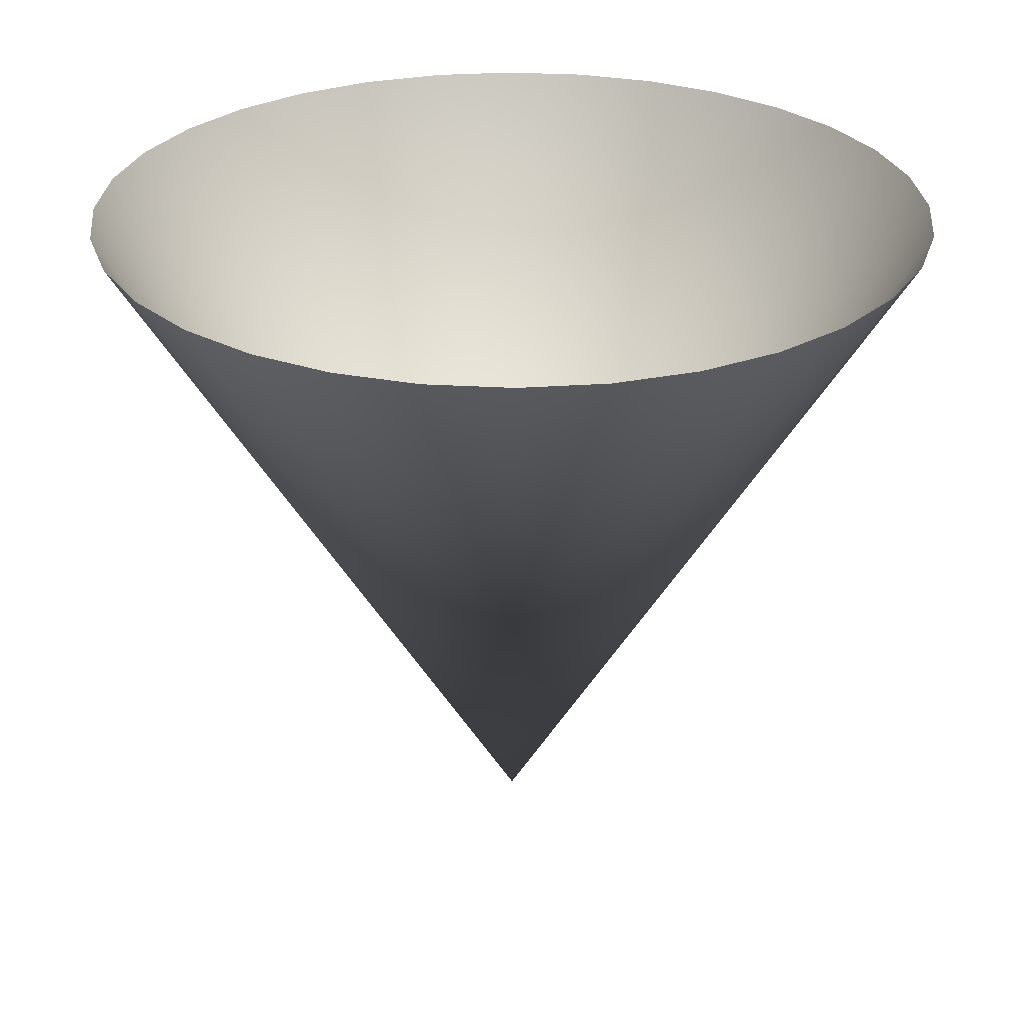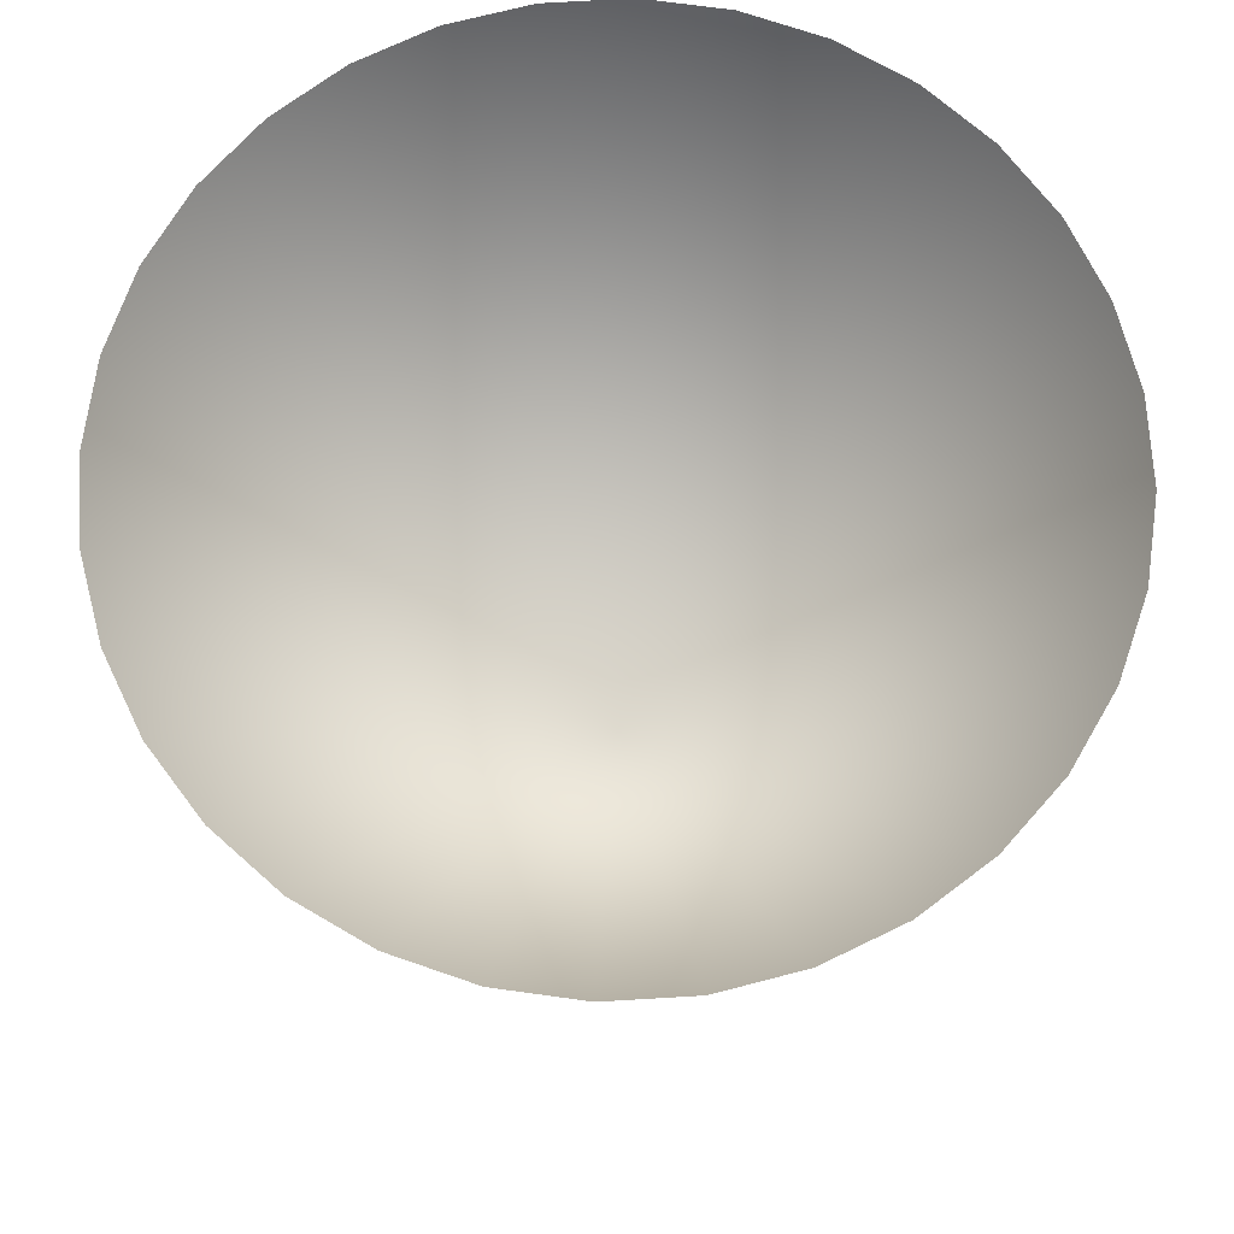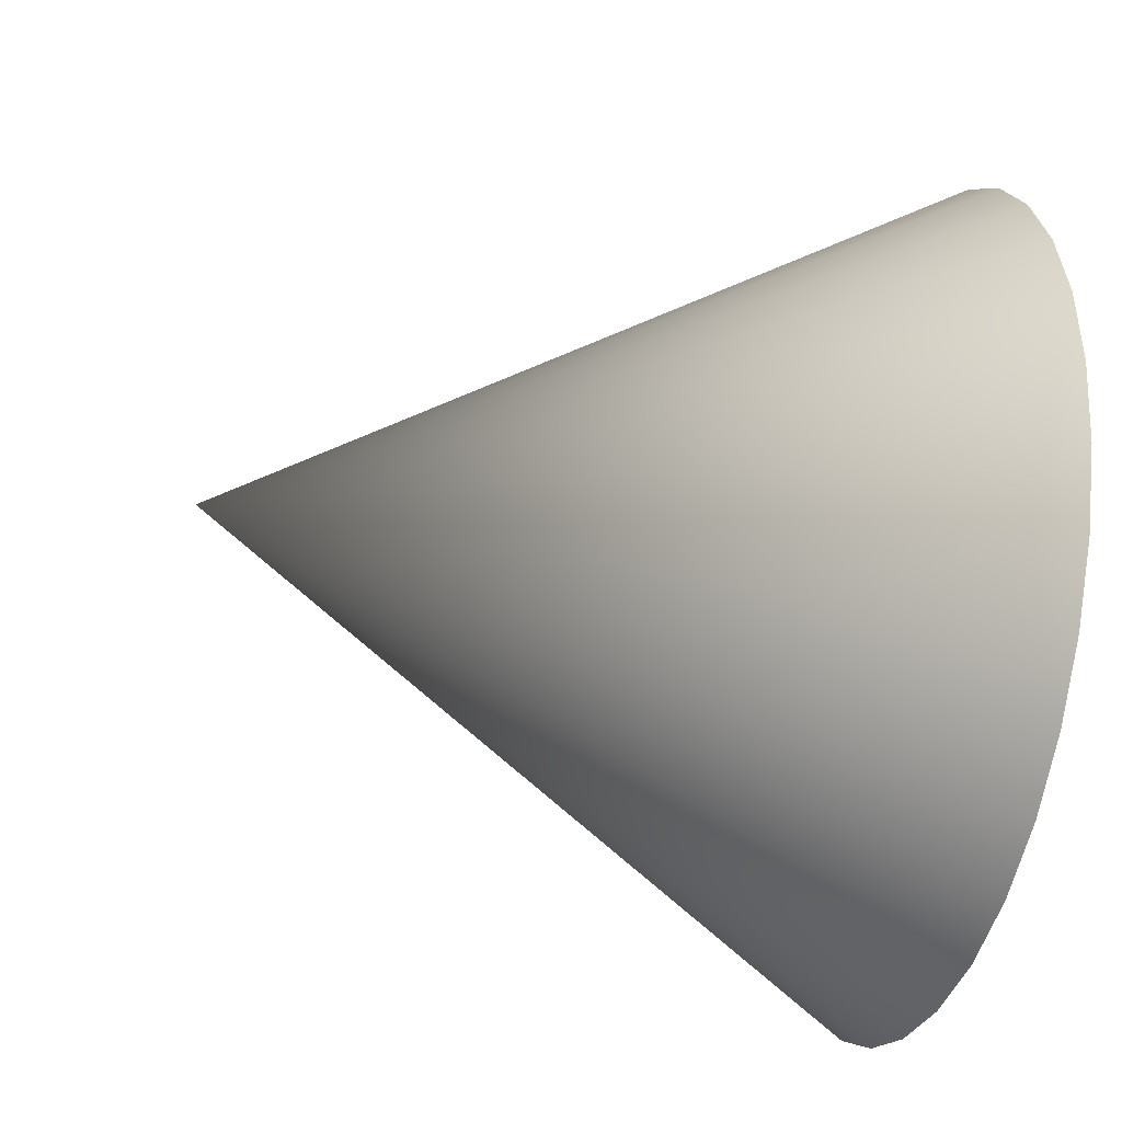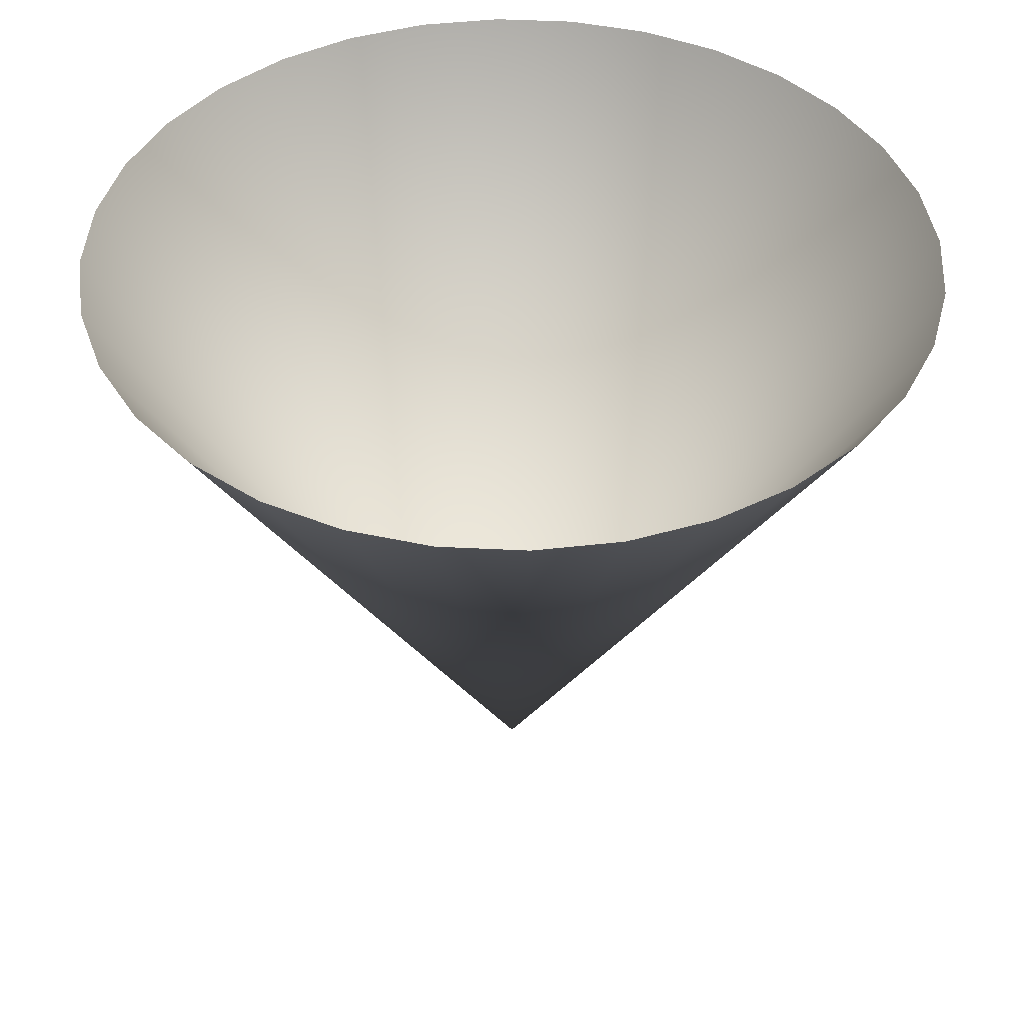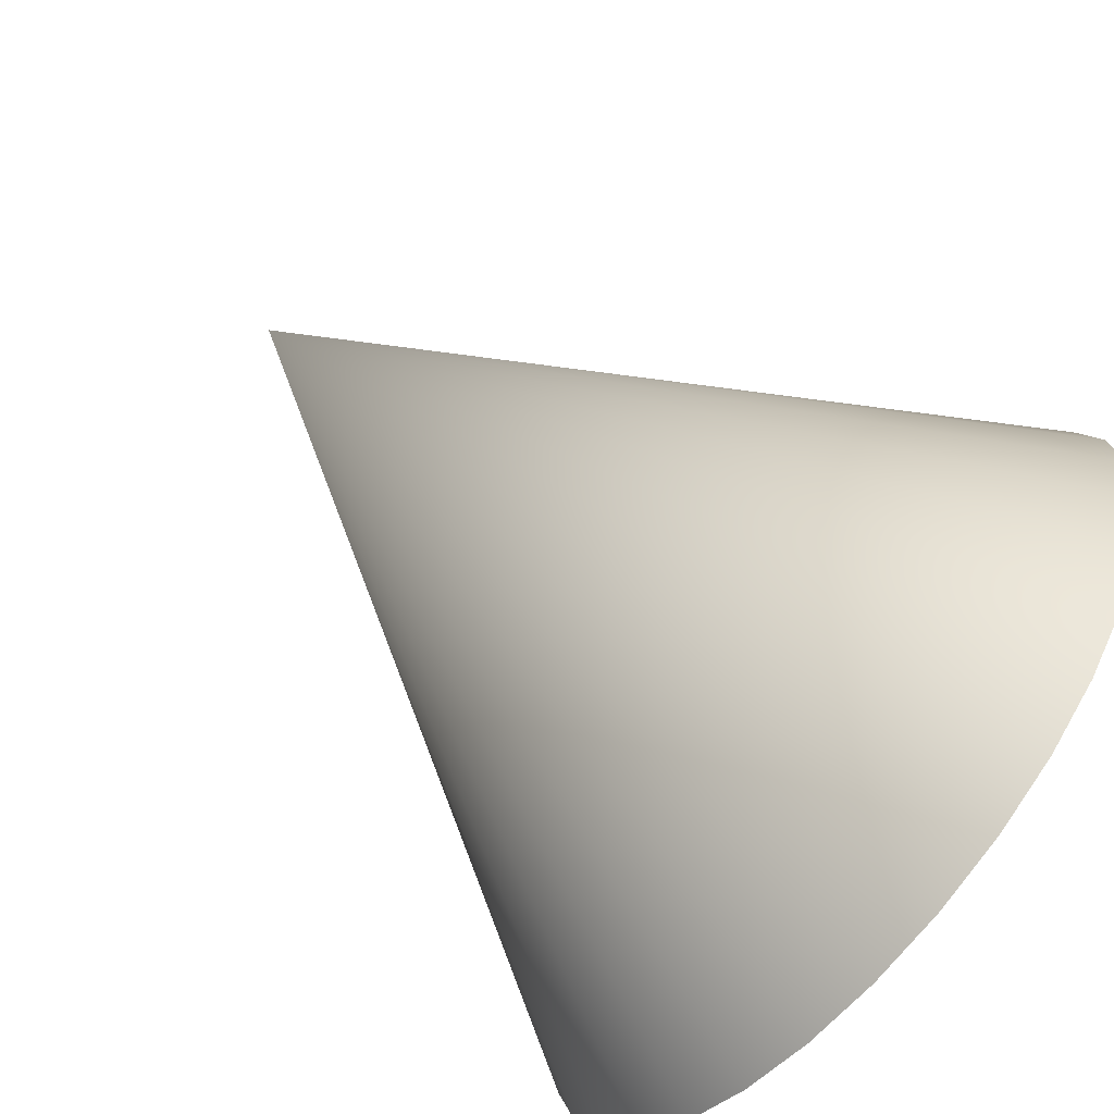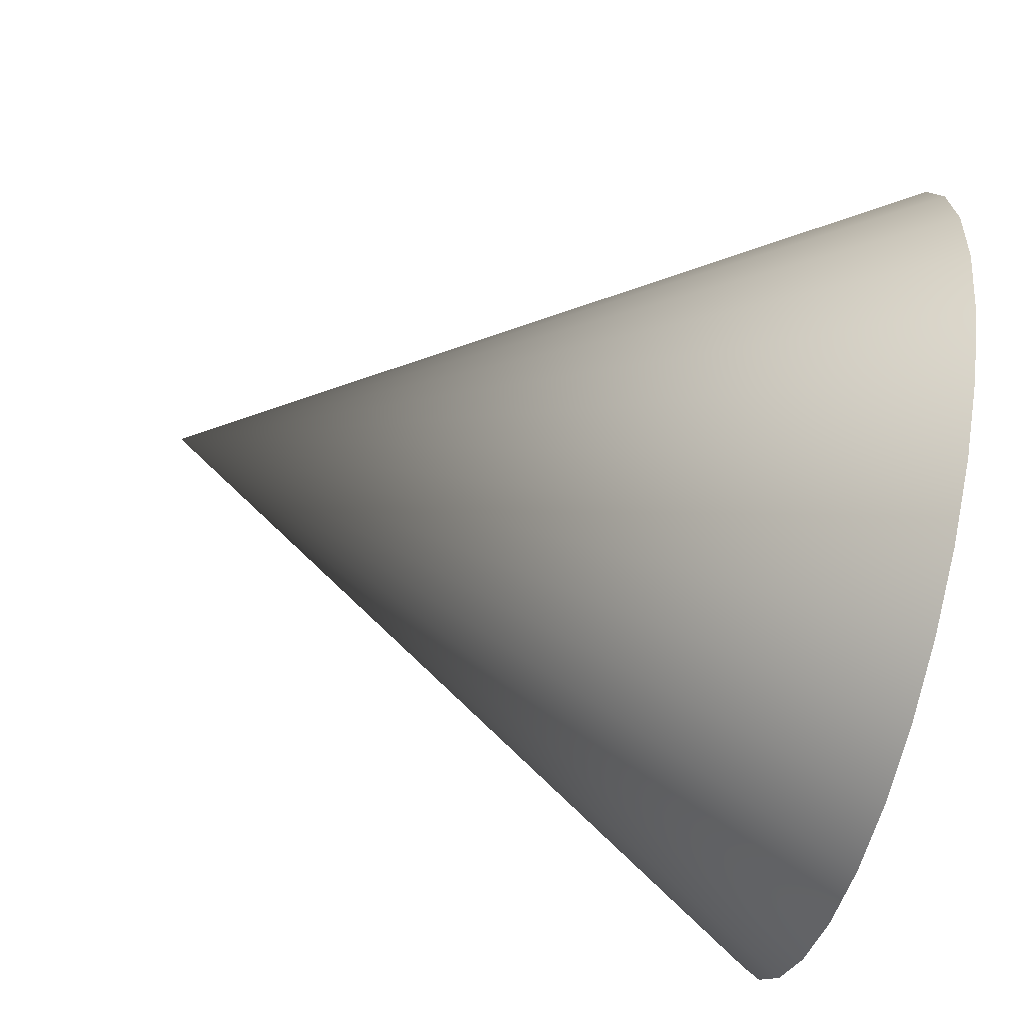
<metadata>
{"format":"obj","ext":"obj","renderer":"f3d","projection":"perspective","resolution":1024,"background":"white","views":[{"elev":28.5,"azim":-45.5,"up":"+Y"},{"elev":70.9,"azim":-166.5,"up":"+Y"},{"elev":-33.6,"azim":74.4,"up":"+Z"},{"elev":43.2,"azim":-159.7,"up":"+Y"},{"elev":-69.2,"azim":49.9,"up":"+Z"},{"elev":-63.1,"azim":76.1,"up":"+Z"}]}
</metadata>
<code>
v -0.1712 -0.1155 -0
v -0.168 -0.1155 -0.03341
v -0.1582 -0.1155 -0.06553
v -0.1424 -0.1155 -0.09514
v -0.1211 -0.1155 -0.1211
v -0.09514 -0.1155 -0.1424
v -0.06553 -0.1155 -0.1582
v -0.03341 -0.1155 -0.168
v 0 -0.1155 -0.1712
v 0.03341 -0.1155 -0.168
v 0.06553 -0.1155 -0.1582
v 0.09514 -0.1155 -0.1424
v 0.1211 -0.1155 -0.1211
v 0.1424 -0.1155 -0.09514
v 0.1582 -0.1155 -0.06553
v 0.168 -0.1155 -0.03341
v 0.1712 -0.1155 0
v 0.168 -0.1155 0.03341
v 0.1582 -0.1155 0.06553
v 0.1424 -0.1155 0.09514
v 0.1211 -0.1155 0.1211
v 0.09514 -0.1155 0.1424
v 0.06553 -0.1155 0.1582
v 0.03341 -0.1155 0.168
v 0 -0.1155 0.1712
v -0.03341 -0.1155 0.168
v -0.06553 -0.1155 0.1582
v -0.09514 -0.1155 0.1424
v -0.1211 -0.1155 0.1211
v -0.1424 -0.1155 0.09514
v -0.1582 -0.1155 0.06553
v -0.168 -0.1155 0.03341
v 0 -0.4 -0
f 28 27 33
f 23 22 33
f 18 17 33
f 13 12 33
f 8 7 33
f 3 2 33
f 29 28 33
f 33 24 23
f 19 18 33
f 14 13 33
f 9 8 33
f 33 4 3
f 30 29 33
f 25 24 33
f 20 19 33
f 15 14 33
f 10 9 33
f 5 4 33
f 31 30 33
f 26 25 33
f 33 21 20
f 16 15 33
f 11 10 33
f 6 5 33
f 32 31 33
f 33 27 26
f 22 21 33
f 17 16 33
f 12 11 33
f 33 7 6
f 2 1 33
f 1 32 33

</code>
